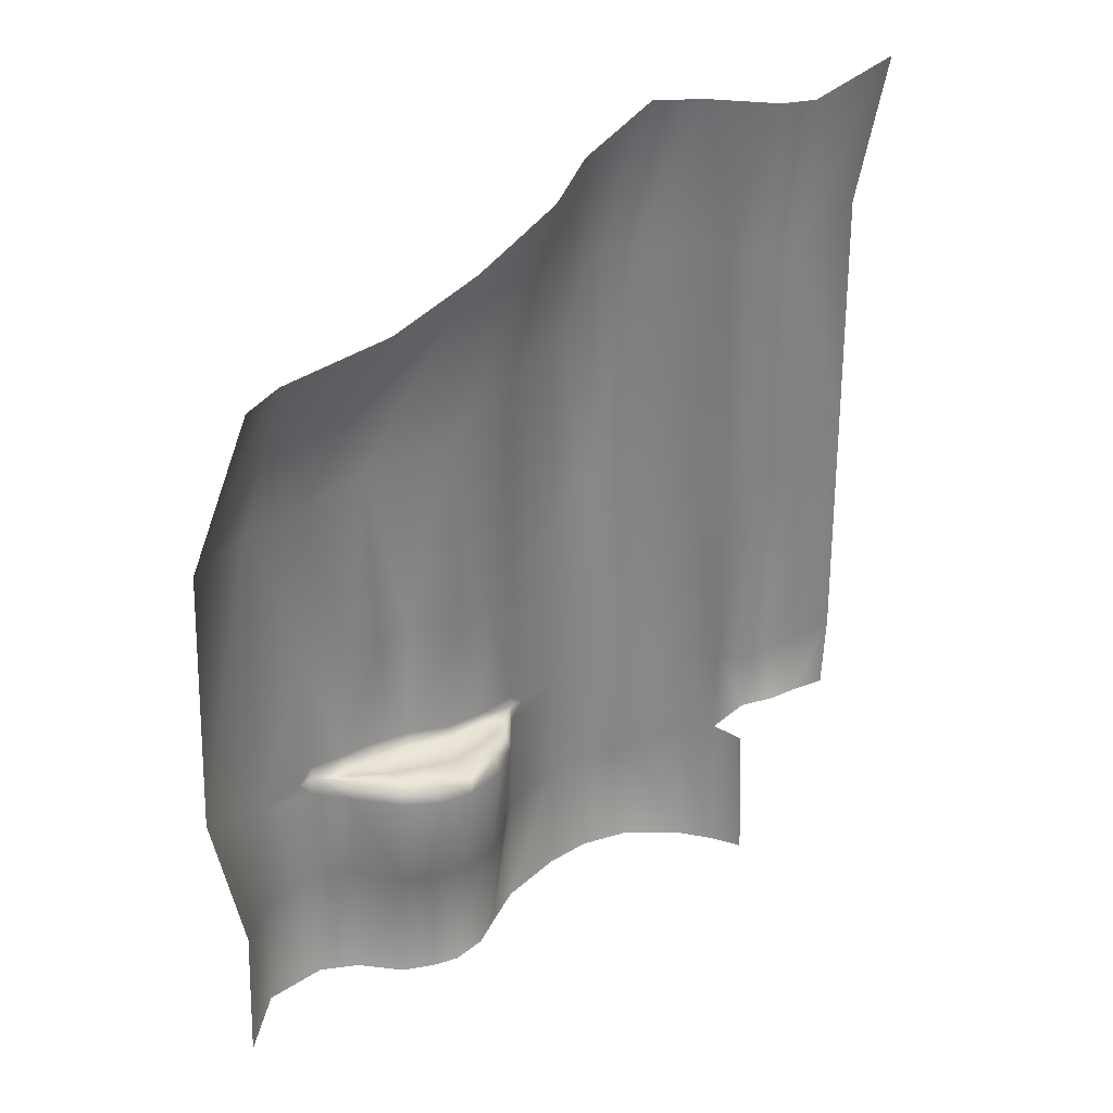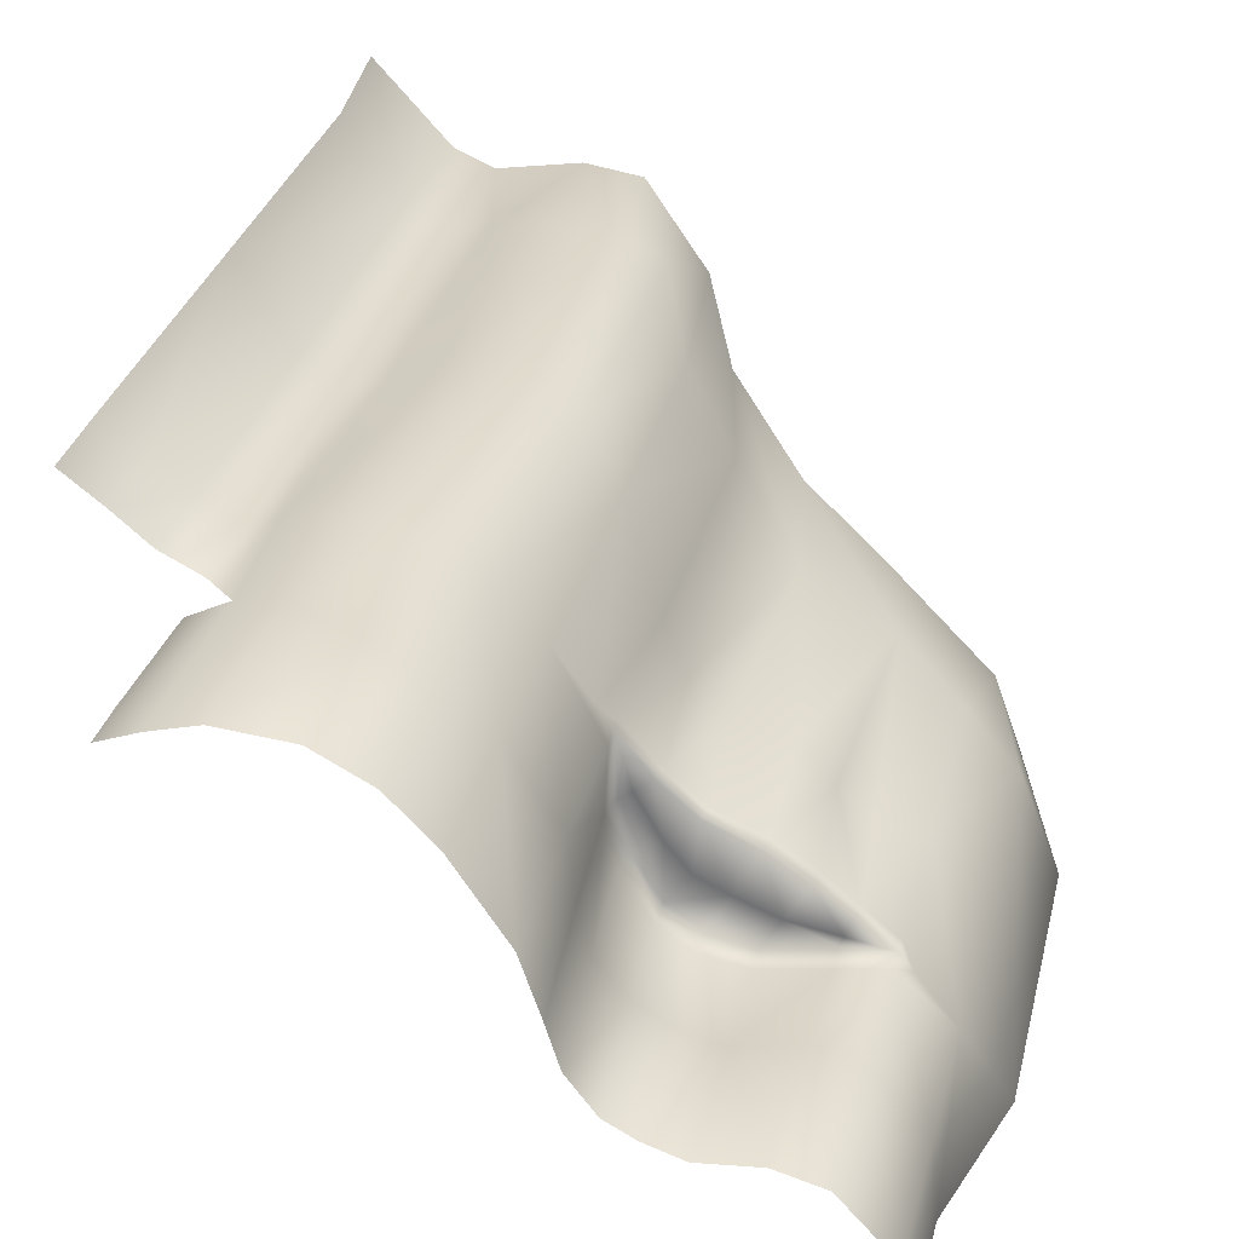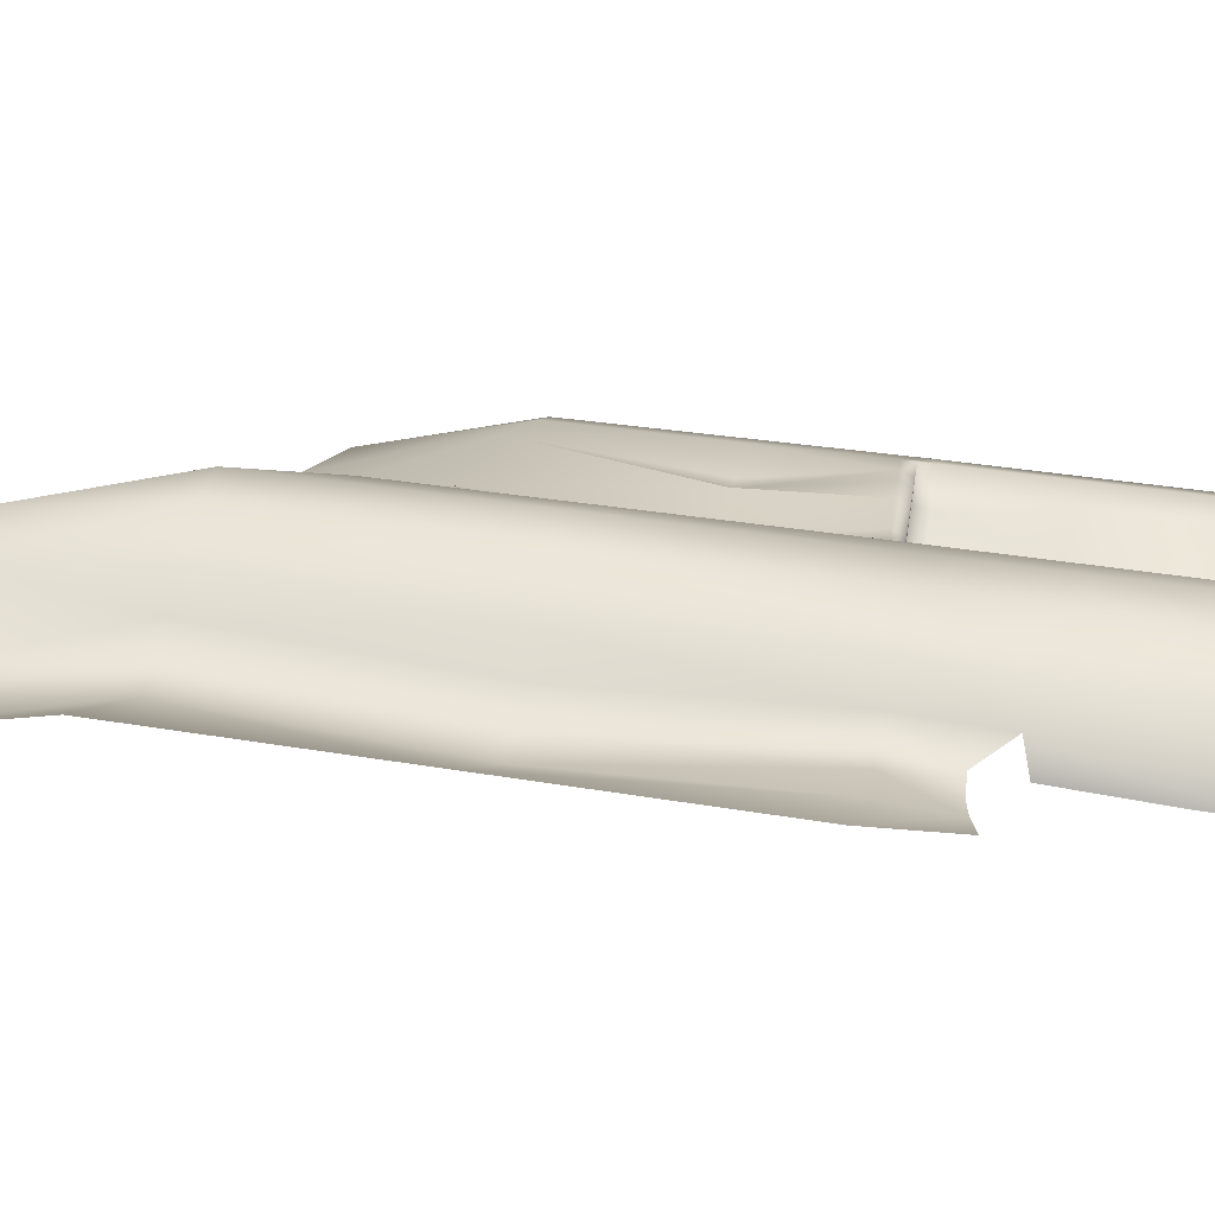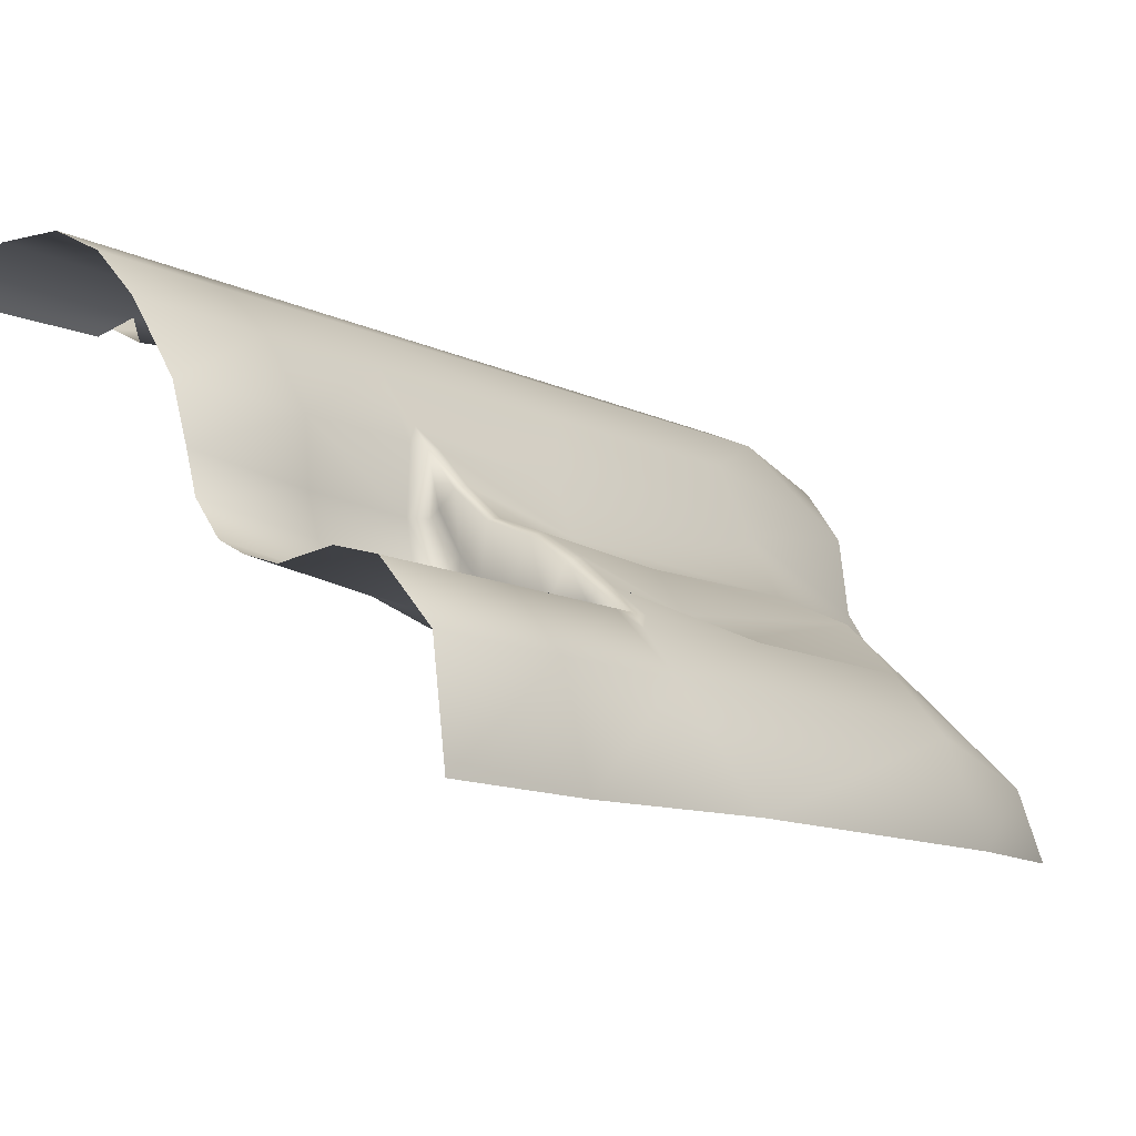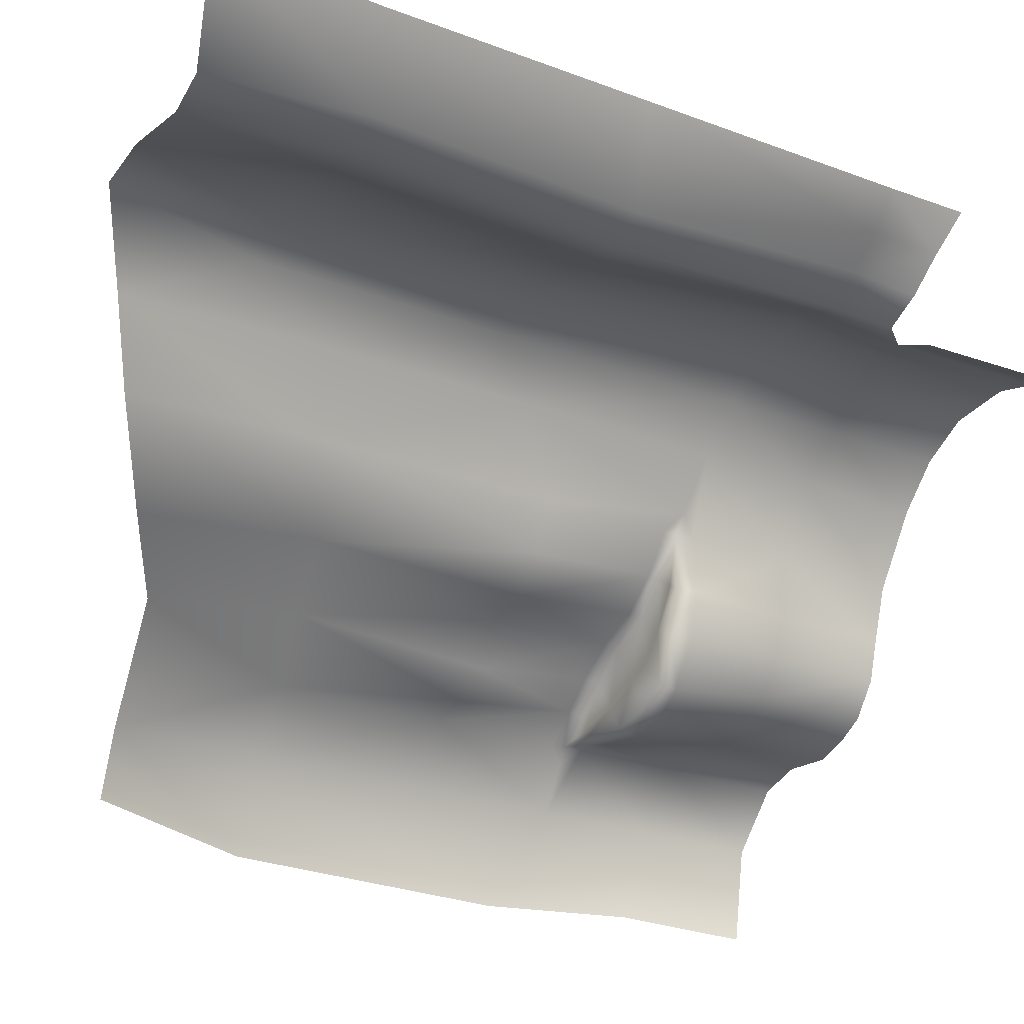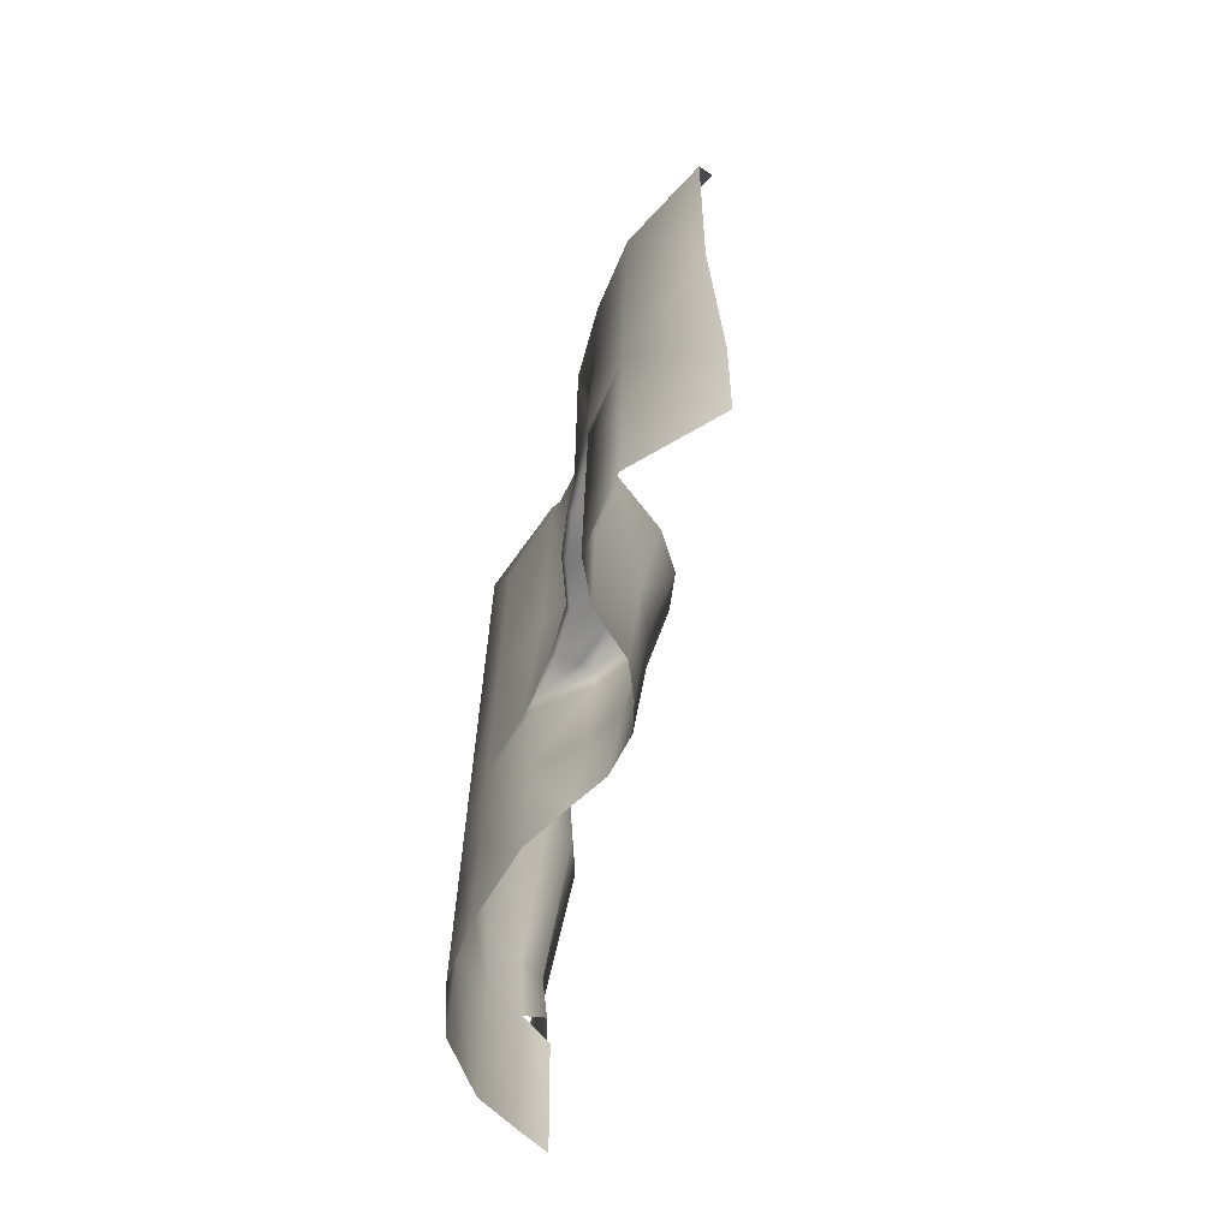
<metadata>
{"format":"obj","ext":"obj","renderer":"f3d","projection":"perspective","resolution":1024,"background":"white","views":[{"elev":27.4,"azim":-178.1,"up":"+Y"},{"elev":32.3,"azim":14.4,"up":"+Z"},{"elev":55.0,"azim":-80.6,"up":"+Z"},{"elev":-11.6,"azim":41.9,"up":"+Z"},{"elev":-25.9,"azim":-121.3,"up":"+Z"},{"elev":-64.3,"azim":116.0,"up":"+Y"}]}
</metadata>
<code>
g ll_Chunk464__GX
v 1771 2055 3921
v 1807 2055 3820
v 1903 1785 3807
v 1845 1785 3954
v 1477 2165 4124
v 1610 2084 4060
v 1673 1814 4123
v 1536 1845 4183
v 1358 2245 4237
v 1436 1915 4292
v 1314 2283 4361
v 1365 1931 4406
v 1118 2351 4473
v 1205 2351 4461
v 1229 2081 4505
v 1126 2081 4512
v 931.5 2351 4475
v 990.8 2351 4450
v 1006 2081 4485
v 946.7 2081 4510
v 800 2398 4578
v 847.7 2128 4611
v 1303 2081 4473
v 1066 2081 4493
v 1768 1785 4042
v 1855 1057 3962
v 1860 1097 3810
v 1866 867.8 3810
v 1857 856.1 3963
v 1778 1059 4050
v 1780 852.3 4052
v 1006 845 4485
v 1006 912.2 4485
v 1012 1091 4485
v 1063 1107 4504
v 1062 846.1 4507
v 1130 1086 4526
v 1131 843.4 4529
v 1233 1048 4519
v 1233 844 4522
v 1310 1046 4479
v 1311 844.8 4481
v 1373 1058 4412
v 1374 847.4 4414
v 1445 1057 4300
v 1447 849 4302
v 1654 1503 4095
v 1703 1503 4054
v 1522 1503 4166
v 1608 1503 4158
v 1439 1503 4295
v 1471 1503 4218
v 1677 1288 4130
v 1618 1287 4169
v 1547 1286 4196
v 1495 1283 4244
v 1772 1503 4045
v 1776 1288 4048
v 1727 1287 4089
v 1853 1253 3961
v 1795 1262 4027
v 1443 1287 4299
v 1425 1262 4328
v 1368 1591 4409
v 1371 1251 4411
v 1444 1234 4299
v 1777 1234 4049
v 1623 1057 4045
v 1712 1058 4069
v 1713 850.2 4071
v 1630 848.1 4062
v 1494 846.7 4156
v 1471 1056 4144
v 1516 1056 4089
v 1534 847.1 4102
v 1453 1057 4206
v 1475 847.8 4217
v 1454 1234 4128
v 1498 1234 4060
v 1614 1234 4017
v 1707 1234 4035
v 1439 1234 4205
v 1576 847.4 4079
v 1561 1056 4065
v 1547 1234 4027
v 1914 1326 3806
v 1061 1259 4514
v 1127 1258 4535
v 1308 1246 4478
v 1232 1250 4516
v 1306 1663 4475
v 1230 1665 4511
v 1119 1669 4498
v 1056 1670 4479
v 997 1670 4466
v 1016 1260 4500
v 968.2 1263 4537
v 937.8 1672 4491
v 847.7 1282 4611
v 847.7 1705 4611
v 908.8 1272 4572
v 955 1161 4522
v 906 1156 4568
v 1011 1162 4492
v 854 1145 4618
f 1 2 3
f 4 3 86
f 3 4 1
f 25 1 4
f 1 25 6
f 7 6 25
f 6 7 5
f 8 5 7
f 5 8 9
f 10 9 8
f 25 48 7
f 48 25 57
f 4 57 25
f 57 4 60
f 86 60 4
f 60 86 27
f 57 60 61
f 67 61 60
f 7 50 8
f 50 7 47
f 48 47 7
f 47 48 59
f 57 59 48
f 59 57 58
f 61 58 57
f 26 60 27
f 60 26 67
f 30 67 26
f 67 30 81
f 69 81 30
f 81 69 68
f 70 68 69
f 27 28 26
f 29 26 28
f 26 29 30
f 31 30 29
f 30 31 69
f 70 69 31
f 72 74 75
f 84 75 74
f 75 84 83
f 68 83 84
f 83 68 71
f 70 71 68
f 78 73 82
f 73 78 74
f 79 74 78
f 74 79 84
f 85 84 79
f 84 85 68
f 80 68 85
f 68 80 81
f 59 53 47
f 54 47 53
f 47 54 50
f 49 50 54
f 50 49 8
f 52 8 49
f 8 52 10
f 51 10 52
f 10 51 64
f 63 64 51
f 64 63 65
f 66 65 63
f 65 66 45
f 82 45 66
f 45 82 76
f 73 76 82
f 76 73 72
f 74 72 73
f 64 65 89
f 54 55 49
f 56 49 55
f 49 56 52
f 62 52 56
f 52 62 51
f 63 51 62
f 41 89 43
f 65 43 89
f 43 65 45
f 77 76 72
f 76 77 45
f 46 45 77
f 45 46 43
f 44 43 46
f 43 44 41
f 42 41 44
f 41 42 40
f 39 40 38
f 40 39 41
f 90 41 39
f 41 90 89
f 91 89 90
f 89 91 64
f 12 64 91
f 64 12 10
f 11 10 12
f 10 11 9
f 37 38 36
f 38 37 39
f 90 39 37
f 90 92 91
f 92 90 88
f 37 88 90
f 88 37 35
f 36 35 37
f 35 36 32
f 11 12 23
f 91 23 12
f 23 91 15
f 92 15 91
f 15 92 93
f 88 93 92
f 93 88 87
f 35 87 88
f 87 35 104
f 93 16 15
f 104 96 87
f 11 23 14
f 15 14 23
f 14 15 13
f 16 13 15
f 13 16 24
f 93 24 16
f 24 93 94
f 87 94 93
f 94 87 95
f 96 95 87
f 95 96 97
f 104 97 96
f 97 104 102
f 97 98 95
f 98 97 101
f 103 97 102
f 97 103 101
f 24 94 19
f 95 19 94
f 19 95 20
f 98 20 95
f 20 98 100
f 101 100 98
f 100 101 99
f 103 99 101
f 99 103 105
f 100 22 20
f 13 24 18
f 19 18 24
f 18 19 17
f 20 17 19
f 17 20 21
f 22 21 20
f 34 32 33
f 32 34 35
v 1673 1265 4124
v 1677 1288 4130
v 1727 1287 4089
v 1721 1265 4084
v 1547 1286 4196
v 1618 1287 4169
v 1615 1265 4162
v 1544 1265 4192
v 1443 1265 4299
v 1443 1287 4299
v 1495 1283 4244
v 1489 1265 4238
v 1776 1265 4049
v 1776 1288 4048
v 1795 1262 4027
v 1777 1234 4049
v 1425 1262 4328
v 1444 1234 4299
v 1462 1265 4129
v 1454 1234 4128
v 1439 1234 4205
v 1448 1265 4206
v 1707 1234 4035
v 1705 1265 4044
v 1615 1265 4026
v 1614 1234 4017
v 1547 1234 4027
v 1550 1265 4036
v 1498 1234 4060
v 1500 1265 4067
v 1713 1265 4058
v 1464 1265 4217
v 1500 1265 4154
v 1535 1265 4113
v 1580 1265 4093
v 1642 1265 4069
f 114 122 115
f 122 114 123
f 126 123 114
f 114 115 116
f 114 127 126
f 124 126 127
f 126 124 125
f 134 125 124
f 120 121 118
f 128 118 121
f 118 128 129
f 131 129 128
f 129 131 130
f 132 130 131
f 130 132 133
f 134 133 132
f 133 134 135
f 124 135 134
f 135 124 138
f 127 138 124
f 138 127 137
f 114 137 127
f 137 114 117
f 116 117 114
f 117 116 113
f 110 113 116
f 138 117 113
f 117 138 137
f 108 119 118
f 120 118 119
f 140 133 135
f 133 140 130
f 141 130 140
f 130 141 129
f 136 129 141
f 129 136 118
f 109 118 136
f 118 109 108
f 106 108 109
f 109 136 106
f 141 106 136
f 106 141 112
f 140 112 141
f 112 140 113
f 139 113 140
f 113 139 138
f 135 138 139
f 135 139 140
f 113 110 112
f 111 112 110
f 112 111 106
f 107 106 111
f 106 107 108

</code>
